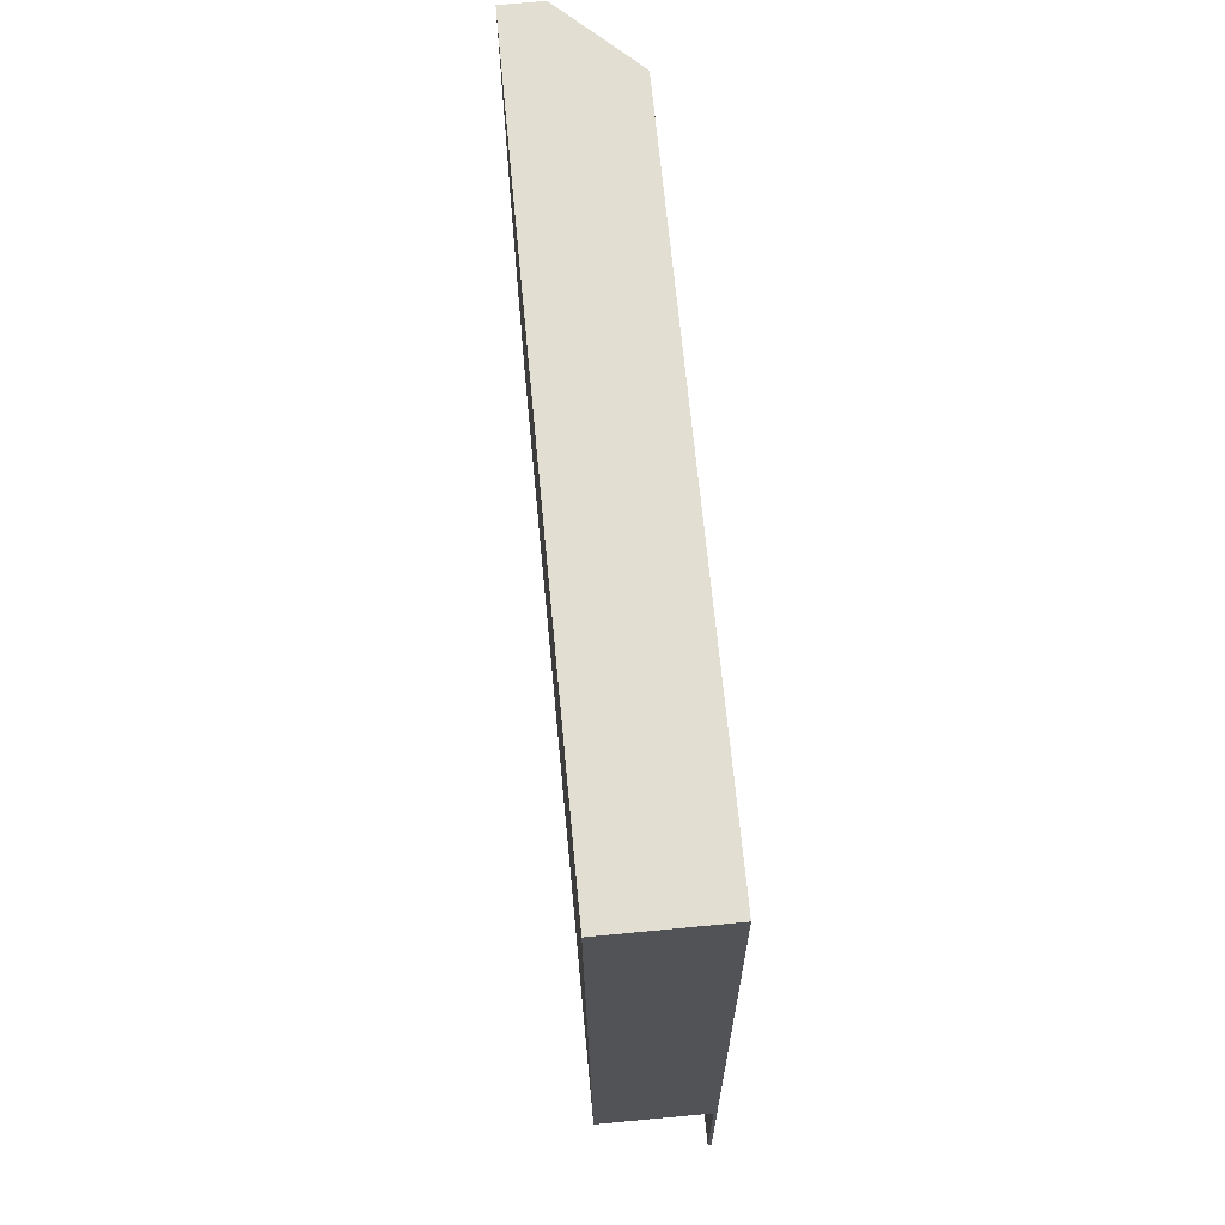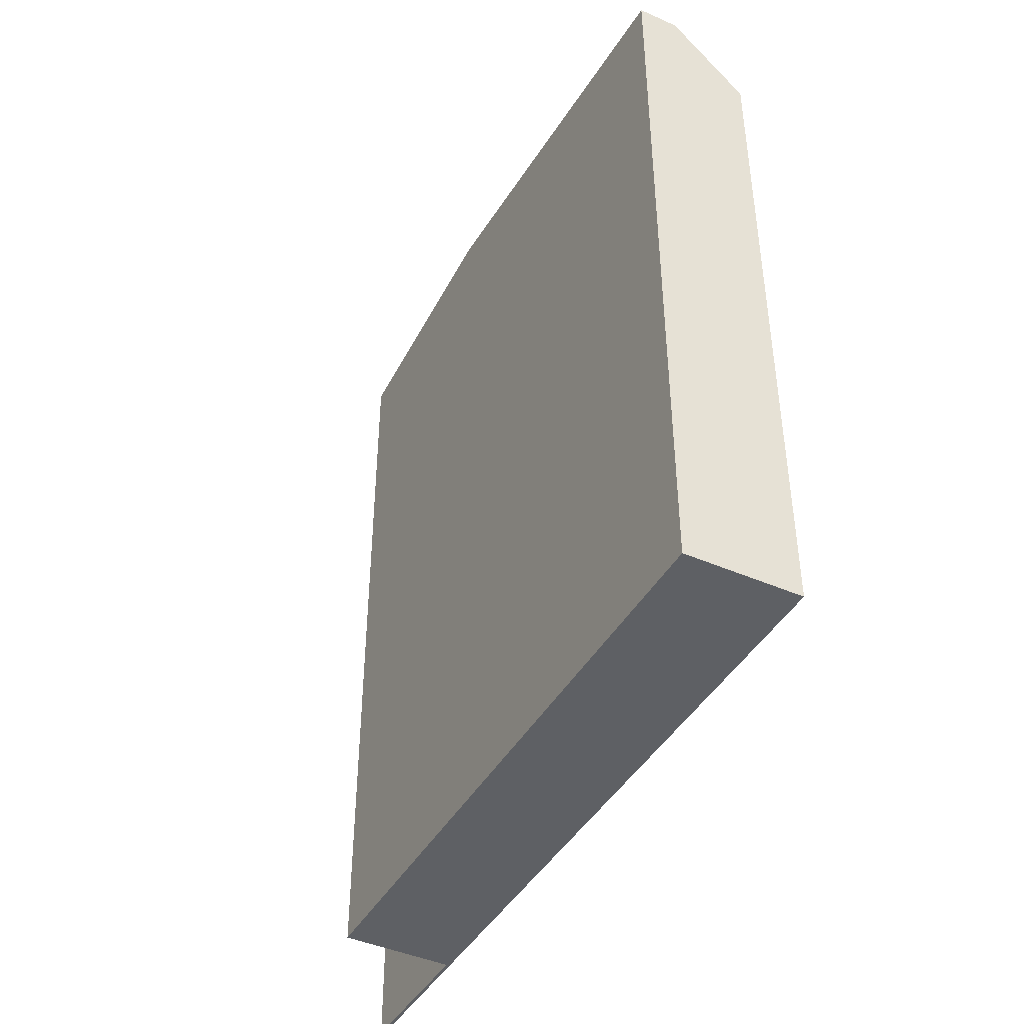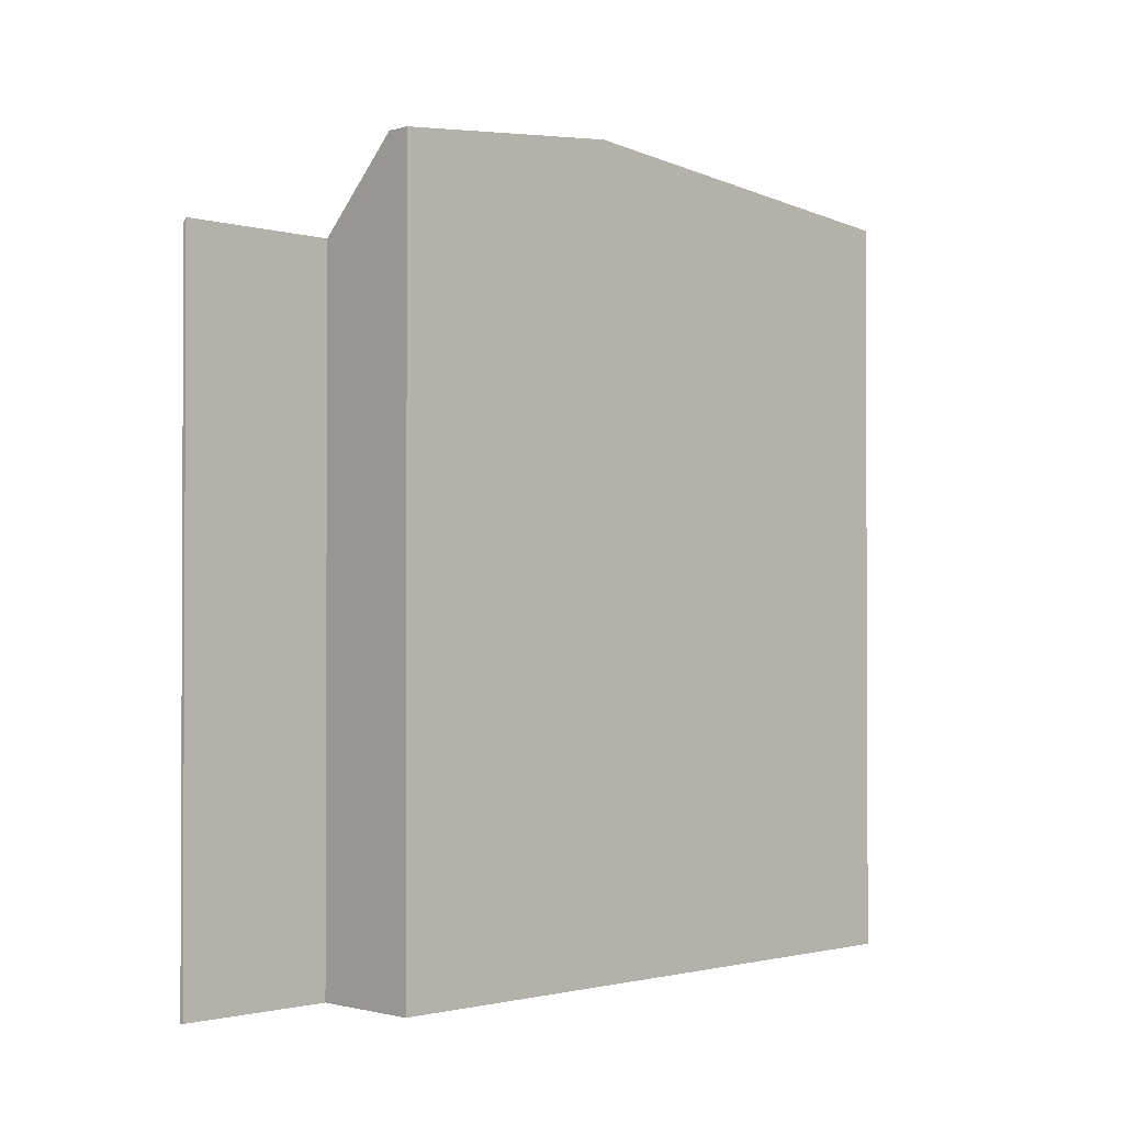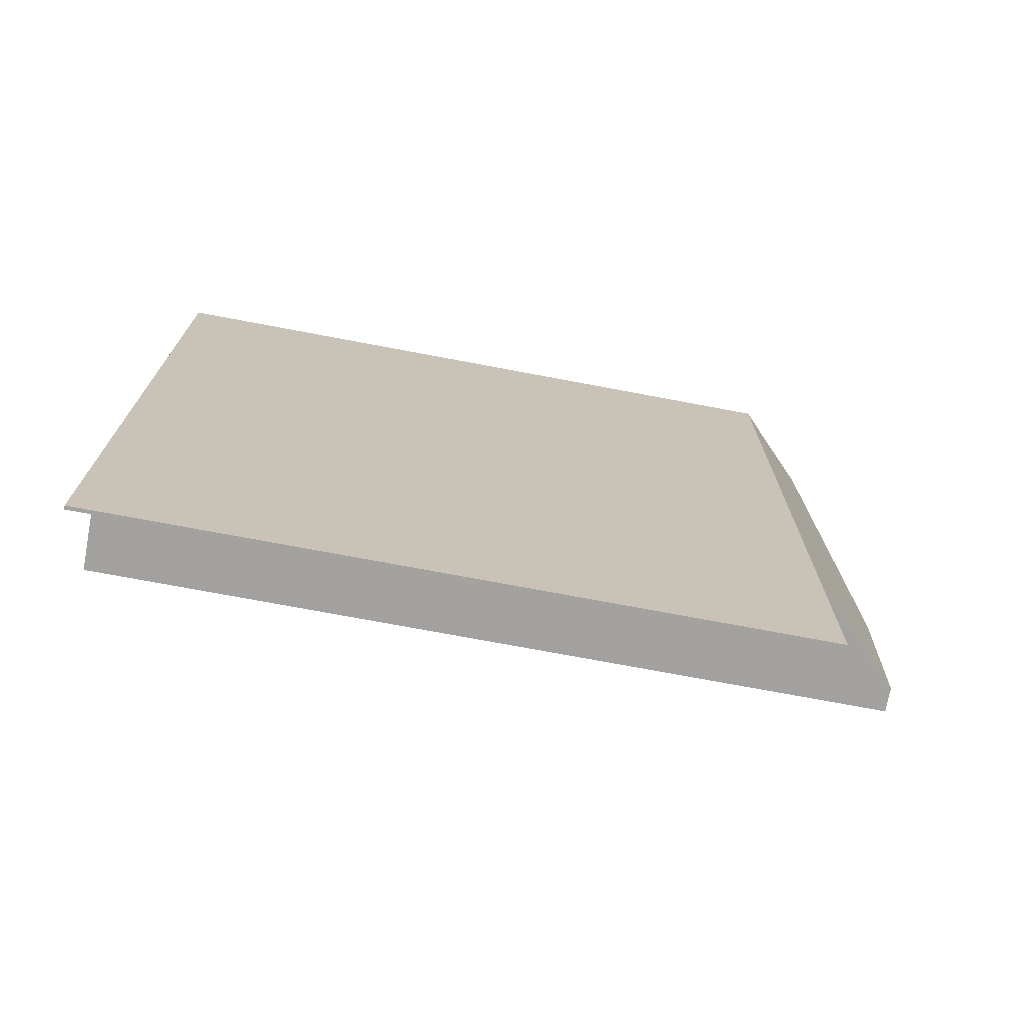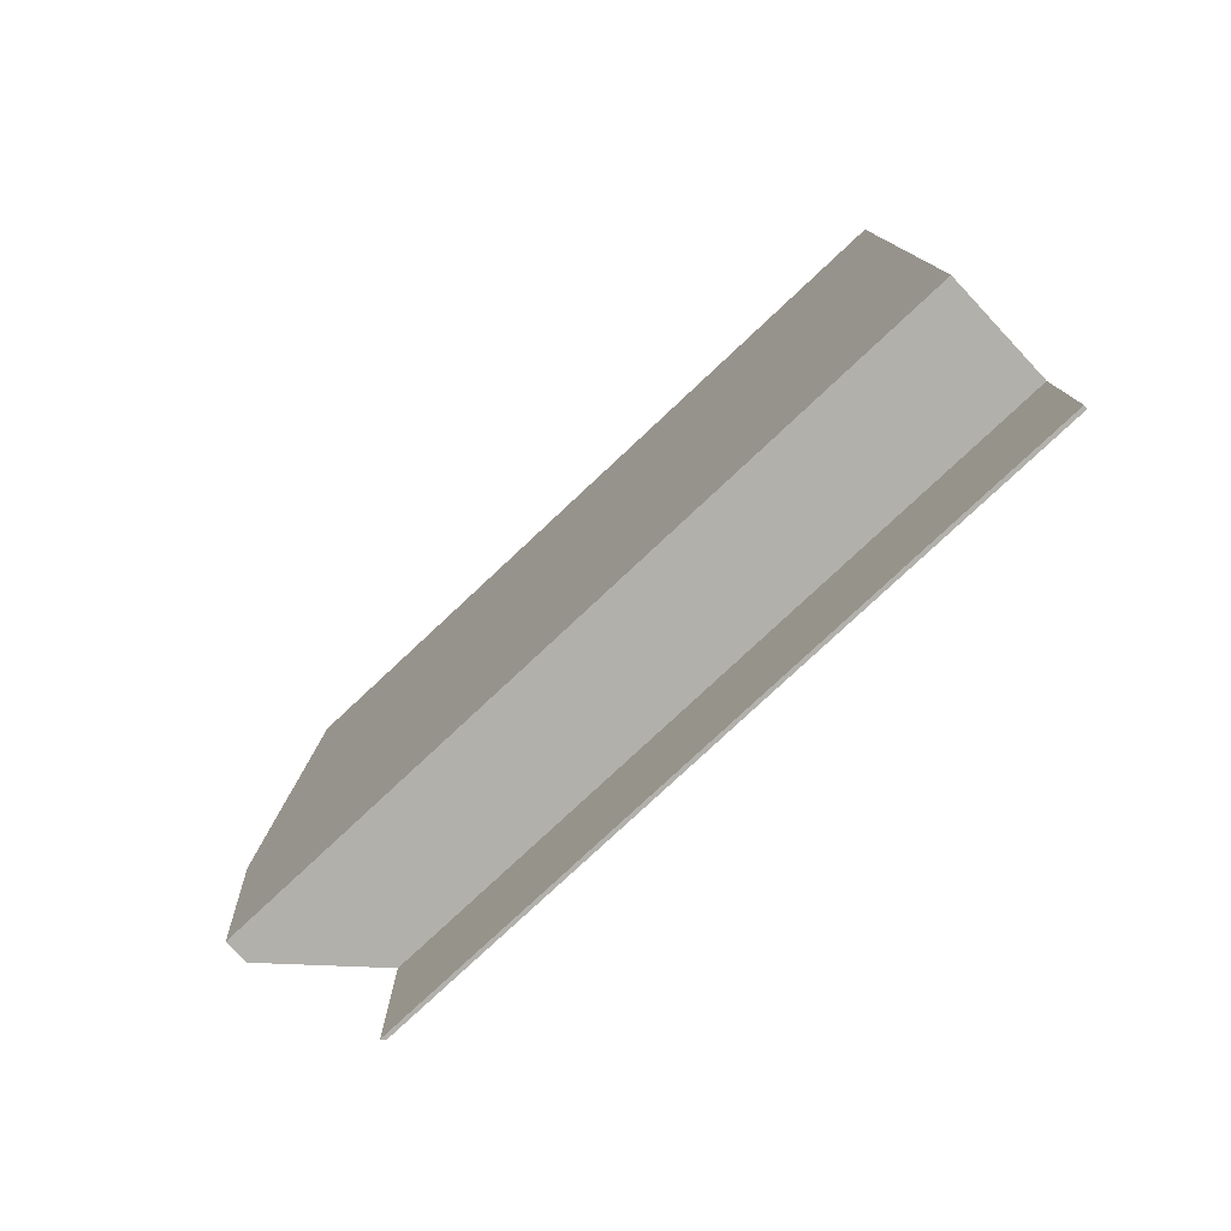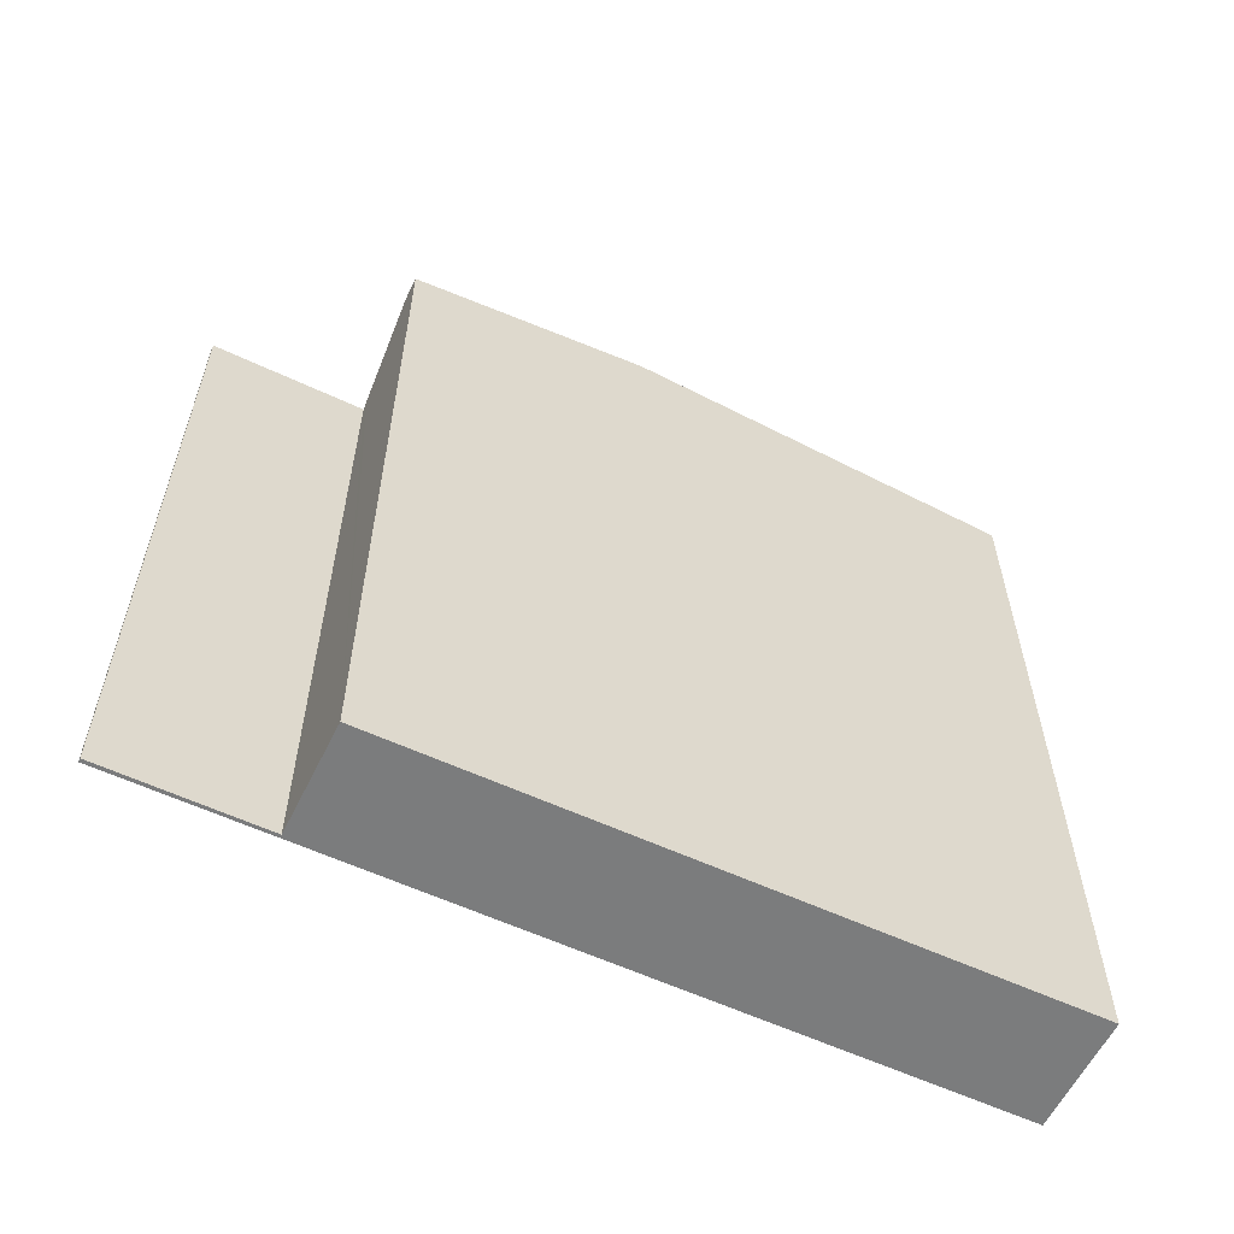
<metadata>
{"format":"obj","ext":"obj","renderer":"f3d","projection":"perspective","resolution":1024,"background":"white","views":[{"elev":67.3,"azim":-5.4,"up":"+Z"},{"elev":-43.1,"azim":-27.9,"up":"+Y"},{"elev":-1.4,"azim":-134.6,"up":"+Y"},{"elev":-72.5,"azim":79.3,"up":"+Z"},{"elev":-78.4,"azim":-46.9,"up":"+Z"},{"elev":-58.7,"azim":-115.9,"up":"+Y"}]}
</metadata>
<code>
v  0.036 13.47 -6.715
v  0.461 13.06 -10.83
v  0.058 13.06 -10.83
v  0.686 12.81 0.005
v  0 12.81 7.841e-16
v  1.747 11.75 0.014
v  1.932 11.57 0.016
v  1.912 11.62 -10.84
v  1.975 11.57 -13.45
v  1.795 11.74 -10.84
v  1.914 11.63 -13.45
v  0.058 6.633e-16 -10.83
v  0 0 0
v  0.036 4.112e-16 -6.715
v  1.914 8.233e-16 -13.45
v  1.912 6.637e-16 -10.84
v  0.686 -3.062e-19 0.005
v  1.747 -8.573e-19 0.014
v  1.932 -9.797e-19 0.016
v  1.975 8.233e-16 -13.45
v  0.461 6.634e-16 -10.83
v  1.795 6.637e-16 -10.84
g defaultobject
f 1 2 3
f 4 1 5
f 4 6 1
f 7 1 6
f 8 1 7
f 9 8 7
f 2 1 8
f 10 2 8
f 11 8 9
f 12 1 3
f 1 12 5
f 5 12 13
f 13 12 14
f 15 8 11
f 8 15 16
f 13 4 5
f 4 13 6
f 6 13 7
f 7 13 17
f 7 17 18
f 7 18 19
f 19 9 7
f 9 19 20
f 9 15 11
f 15 9 20
f 10 3 2
f 3 10 12
f 12 10 8
f 12 8 21
f 21 8 22
f 22 8 16
f 14 17 13
f 17 14 18
f 18 14 19
f 19 14 16
f 19 16 20
f 16 14 21
f 21 14 12
f 16 21 22
f 20 16 15

</code>
